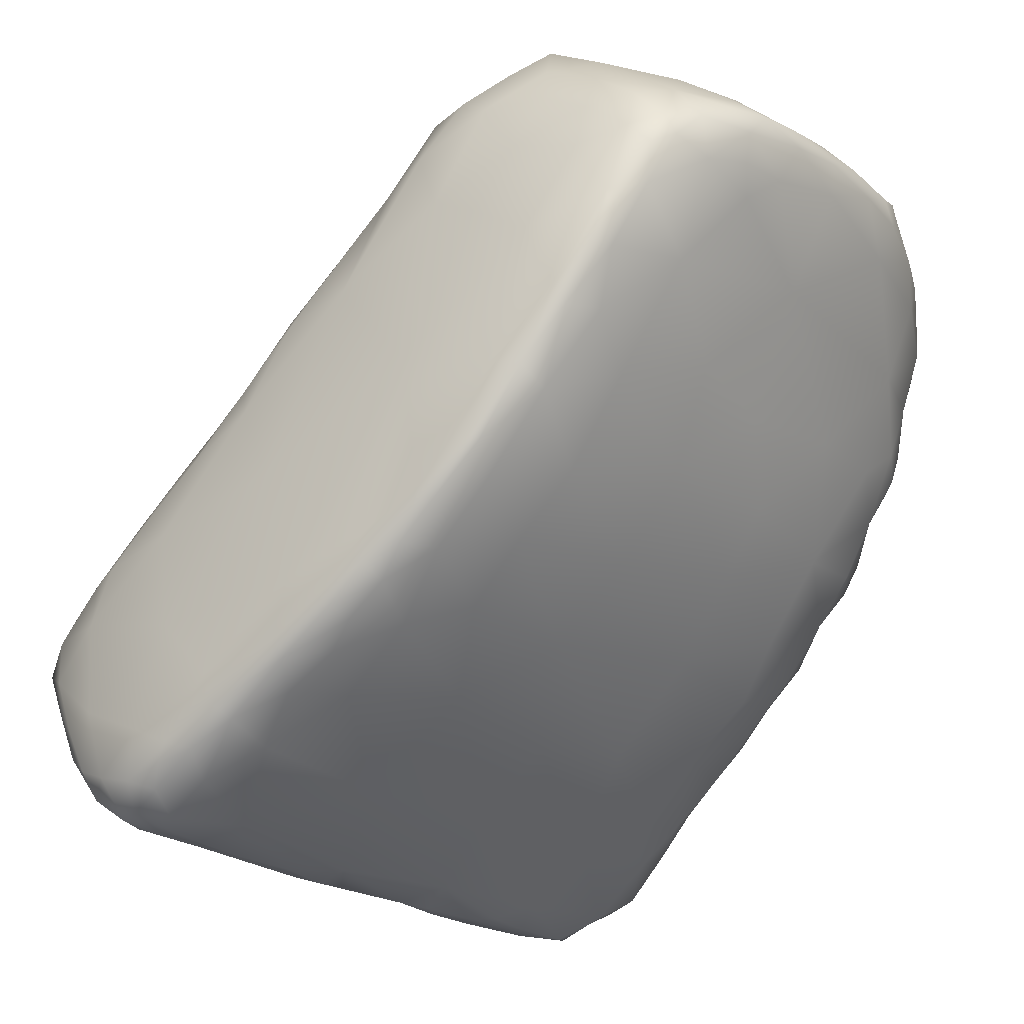
<metadata>
{"format":"obj","ext":"obj","renderer":"f3d","projection":"perspective","resolution":1024,"background":"white","views":[{"elev":-24.2,"azim":-75.7,"up":"+Z"}]}
</metadata>
<code>
o 889
v 6.233 2.817 1.984
v 6.157 2.852 1.98
v 6.196 2.863 1.982
v 6.271 2.821 1.992
v 6.259 2.856 1.997
v 6.096 2.872 1.98
v 6.075 2.905 1.977
v 6.11 2.915 1.98
v 6.18 2.902 1.995
v 5.971 2.909 1.991
v 6.005 2.941 1.974
v 6.036 2.941 1.974
v 5.975 2.968 1.975
v 5.837 3.001 1.982
v 6.069 2.955 1.99
v 5.67 3.07 1.994
v 5.79 3.058 1.974
v 5.849 3.035 1.97
v 5.897 3.024 1.977
v 5.978 3.003 1.987
v 5.834 3.065 1.977
v 5.729 3.106 1.978
v 5.915 3.072 2.018
v 5.777 3.098 1.979
v 5.806 3.114 1.998
v 5.594 3.14 1.988
v 5.623 3.15 1.98
v 5.672 3.135 1.98
v 5.71 3.147 1.986
v 5.583 3.182 1.99
v 5.633 3.179 1.984
v 5.652 3.204 1.995
v 5.606 3.207 1.993
v 5.609 3.242 2.02
v 6.281 2.724 2.045
v 6.262 2.767 2.018
v 6.3 2.76 2.033
v 6.118 2.83 2.002
v 6.299 2.796 2.018
v 6.311 2.841 2.031
v 6.28 2.916 2.069
v 5.723 2.934 2.045
v 6.188 2.981 2.08
v 6.046 3.043 2.067
v 5.566 3.089 2.019
v 5.558 3.147 2.011
v 5.733 3.202 2.044
v 5.551 3.18 2.022
v 5.587 3.21 2.008
v 6.062 2.747 2.065
v 5.891 2.836 2.053
v 6.321 2.788 2.058
v 6.347 2.854 2.079
v 5.531 3.057 2.046
v 5.525 3.092 2.046
v 5.854 3.173 2.091
v 5.536 3.136 2.035
v 5.578 3.226 2.039
v 5.66 3.253 2.056
v 5.598 3.259 2.055
v 5.617 3.281 2.079
v 5.641 3.287 2.092
v 6.218 2.699 2.072
v 6.253 2.673 2.097
v 6.284 2.717 2.079
v 6.353 2.904 2.118
v 5.566 3.015 2.056
v 5.992 3.136 2.141
v 5.523 3.124 2.056
v 5.542 3.173 2.083
v 5.84 2.747 2.121
v 5.667 2.806 2.135
v 6.362 2.846 2.111
v 6.37 2.881 2.127
v 5.51 3.038 2.073
v 5.498 3.056 2.088
v 5.8 3.248 2.144
v 5.589 3.252 2.127
v 5.614 3.287 2.116
v 5.726 3.289 2.151
v 6.118 2.674 2.104
v 6.199 2.645 2.117
v 5.957 2.672 2.144
v 6.312 2.733 2.184
v 6.349 2.814 2.133
v 5.561 2.911 2.11
v 6.282 2.983 2.145
v 5.472 2.966 2.126
v 5.514 2.97 2.101
v 6.125 3.072 2.151
v 5.655 3.315 2.154
v 6.087 2.598 2.173
v 6.182 2.585 2.174
v 6.258 2.657 2.144
v 6.385 2.893 2.16
v 5.492 2.909 2.138
v 6.324 2.957 2.151
v 6.224 3.032 2.171
v 5.463 2.973 2.149
v 5.5 3.071 2.128
v 5.634 3.31 2.147
v 6.222 2.63 2.143
v 5.512 2.83 2.172
v 5.445 2.9 2.177
v 5.469 2.884 2.167
v 5.889 3.223 2.184
v 5.634 3.315 2.188
v 6.145 2.53 2.226
v 6.063 2.523 2.243
v 6.216 2.591 2.188
v 5.706 2.69 2.204
v 5.555 2.757 2.204
v 6.369 2.849 2.189
v 6.381 2.91 2.163
v 5.537 3.138 2.211
v 5.811 3.263 2.176
v 6.185 2.547 2.221
v 5.904 2.572 2.245
v 6.248 2.619 2.21
v 5.448 2.838 2.201
v 5.438 2.906 2.195
v 5.427 2.855 2.217
v 6.384 2.906 2.213
v 6.36 2.945 2.192
v 5.458 2.957 2.227
v 6.177 3.077 2.197
v 6.097 3.118 2.199
v 5.659 3.336 2.206
v 5.703 3.334 2.219
v 6.204 2.547 2.247
v 6.275 2.656 2.27
v 5.451 2.772 2.237
v 5.424 2.81 2.238
v 6.343 2.788 2.286
v 6.301 2.999 2.202
v 6.221 3.055 2.218
v 5.991 3.181 2.221
v 5.611 3.267 2.251
v 5.816 3.281 2.215
v 5.752 3.311 2.212
v 6.118 2.474 2.282
v 5.522 2.695 2.267
v 5.405 2.767 2.277
v 5.399 2.785 2.29
v 5.421 2.853 2.254
v 6.348 2.974 2.221
v 6.363 2.941 2.245
v 5.489 3.001 2.373
v 6.154 3.096 2.221
v 6.087 3.132 2.243
v 5.563 3.159 2.341
v 5.899 3.236 2.228
v 5.656 3.325 2.249
v 5.684 3.337 2.247
v 6.161 2.504 2.267
v 6.012 2.476 2.302
v 5.674 2.602 2.294
v 6.234 2.579 2.333
v 5.427 2.711 2.301
v 6.358 2.832 2.289
v 6.323 2.988 2.242
v 6.24 3.039 2.249
v 6.164 3.087 2.239
v 5.919 3.226 2.259
v 5.997 3.178 2.257
v 5.836 3.277 2.256
v 5.77 3.311 2.243
v 5.723 3.327 2.269
v 6.14 2.457 2.311
v 6.166 2.477 2.325
v 5.843 2.501 2.332
v 5.505 2.626 2.343
v 5.387 2.707 2.338
v 5.382 2.717 2.344
v 5.415 2.807 2.467
v 6.361 2.87 2.295
v 6.323 2.963 2.277
v 6.28 3.004 2.263
v 6.144 3.089 2.265
v 6.053 3.14 2.27
v 5.779 3.302 2.272
v 6.091 2.42 2.352
v 6.288 2.68 2.375
v 6.348 2.907 2.295
v 5.95 3.188 2.29
v 5.841 3.261 2.282
v 5.608 3.243 2.322
v 5.681 3.321 2.288
v 5.968 2.408 2.394
v 6.131 2.441 2.337
v 5.805 2.452 2.404
v 5.641 2.526 2.395
v 6.171 2.471 2.44
v 5.4 2.634 2.399
v 6.32 2.756 2.383
v 6.313 2.91 2.326
v 6.244 3 2.289
v 6.103 3.065 2.309
v 5.839 3.245 2.308
v 5.636 3.273 2.315
v 5.767 3.294 2.294
v 5.711 3.308 2.303
v 6.063 2.377 2.407
v 6.095 2.384 2.397
v 6.125 2.427 2.377
v 5.473 2.559 2.443
v 5.37 2.654 2.419
v 5.373 2.694 2.434
v 6.337 2.808 2.36
v 6.335 2.85 2.344
v 6.228 2.934 2.35
v 5.905 3.132 2.354
v 5.596 3.201 2.369
v 5.751 3.249 2.338
v 5.672 3.267 2.34
v 5.846 2.369 2.504
v 6.231 2.575 2.461
v 6.106 2.979 2.374
v 5.522 3.044 2.476
v 5.622 3.215 2.382
v 6.081 2.363 2.43
v 6.108 2.388 2.437
v 5.36 2.598 2.485
v 6.316 2.802 2.401
v 6.297 2.863 2.367
v 5.969 3.005 2.419
v 5.824 3.077 2.435
v 5.75 3.159 2.406
v 5.565 3.126 2.434
v 5.691 3.217 2.382
v 5.648 3.204 2.4
v 6.04 2.339 2.475
v 5.96 2.33 2.512
v 5.703 2.438 2.48
v 5.581 2.475 2.499
v 5.395 2.565 2.491
v 6.24 2.604 2.548
v 5.352 2.61 2.51
v 6.299 2.749 2.455
v 6.231 2.866 2.405
v 6.105 2.915 2.43
v 5.594 3.159 2.426
v 5.67 3.15 2.441
v 6.059 2.315 2.524
v 6.076 2.352 2.475
v 6.102 2.375 2.535
v 6.275 2.787 2.449
v 6.161 2.812 2.499
v 6.009 2.913 2.484
v 5.542 3.052 2.516
v 6.039 2.305 2.53
v 5.453 2.48 2.576
v 5.345 2.565 2.552
v 5.367 2.649 2.594
v 5.735 3.076 2.478
v 5.579 3.102 2.487
v 5.62 3.145 2.45
v 5.895 2.288 2.613
v 5.643 2.375 2.619
v 6.277 2.687 2.487
v 6.254 2.746 2.503
v 6.261 2.693 2.536
v 5.864 2.984 2.496
v 5.511 2.985 2.581
v 5.653 3.078 2.51
v 6 2.3 2.551
v 6.03 2.295 2.56
v 6.005 2.832 2.569
v 5.477 2.906 2.603
v 5.602 3.079 2.517
v 6.042 2.3 2.596
v 6.166 2.481 2.581
v 5.366 2.545 2.557
v 5.345 2.54 2.589
v 5.346 2.546 2.618
v 6.225 2.715 2.556
v 5.565 3.043 2.548
v 5.991 2.279 2.612
v 6.081 2.358 2.655
v 5.486 2.405 2.668
v 6.233 2.622 2.6
v 5.398 2.72 2.647
v 6.159 2.735 2.582
v 5.761 2.932 2.595
v 5.53 2.99 2.598
v 5.61 3.006 2.584
v 5.367 2.502 2.634
v 6.186 2.539 2.664
v 6.231 2.658 2.598
v 5.427 2.775 2.682
v 5.553 2.987 2.61
v 5.96 2.254 2.674
v 6.002 2.271 2.649
v 6.024 2.288 2.664
v 5.413 2.437 2.684
v 6.203 2.678 2.607
v 5.506 2.938 2.641
v 5.755 2.276 2.714
v 5.351 2.494 2.679
v 5.361 2.585 2.694
v 6.205 2.619 2.649
v 6.205 2.65 2.629
v 5.954 2.734 2.692
v 5.527 2.928 2.677
v 5.565 2.955 2.647
v 5.614 2.903 2.688
v 5.884 2.251 2.706
v 5.987 2.263 2.697
v 5.617 2.317 2.735
v 5.522 2.369 2.708
v 5.462 2.399 2.701
v 5.37 2.467 2.697
v 5.357 2.521 2.71
v 5.394 2.668 2.726
v 6.133 2.68 2.645
v 5.796 2.79 2.717
v 5.707 2.829 2.722
v 5.929 2.248 2.727
v 6.032 2.321 2.735
v 6.088 2.402 2.762
v 6.166 2.6 2.693
v 6.085 2.629 2.721
v 5.55 2.891 2.72
v 5.831 2.245 2.743
v 5.876 2.244 2.736
v 5.456 2.392 2.739
v 5.396 2.44 2.734
v 6.132 2.458 2.709
v 5.369 2.479 2.725
v 6.152 2.511 2.745
v 6.185 2.577 2.679
v 6.14 2.566 2.733
v 5.455 2.803 2.763
v 5.491 2.855 2.737
v 5.853 2.247 2.758
v 5.758 2.257 2.76
v 5.689 2.279 2.767
v 5.54 2.344 2.76
v 5.374 2.518 2.764
v 5.971 2.625 2.797
v 5.854 2.695 2.786
v 5.52 2.858 2.755
v 5.77 2.253 2.775
v 5.731 2.262 2.787
v 5.906 2.288 2.801
v 5.976 2.291 2.758
v 5.611 2.312 2.775
v 6.02 2.34 2.797
v 5.479 2.375 2.771
v 5.435 2.411 2.764
v 5.412 2.474 2.785
v 6.112 2.459 2.789
v 5.38 2.577 2.757
v 6.126 2.53 2.779
v 6.08 2.556 2.8
v 5.576 2.8 2.806
v 5.669 2.774 2.795
v 5.746 2.255 2.786
v 5.66 2.292 2.792
v 5.985 2.327 2.809
v 5.553 2.344 2.789
v 6.06 2.405 2.821
v 5.466 2.409 2.79
v 5.405 2.569 2.813
v 6.105 2.515 2.82
v 5.431 2.713 2.807
v 5.756 2.721 2.81
v 5.469 2.788 2.817
v 5.751 2.277 2.801
v 5.847 2.313 2.837
v 6.115 2.5 2.806
v 5.408 2.634 2.796
v 5.458 2.749 2.838
v 5.509 2.793 2.819
v 5.622 2.326 2.81
v 5.909 2.361 2.87
v 5.975 2.353 2.842
v 5.547 2.423 2.847
v 6.015 2.367 2.83
v 5.473 2.479 2.839
v 6.084 2.473 2.843
v 5.455 2.57 2.866
v 6.098 2.5 2.831
v 5.988 2.544 2.874
v 5.8 2.357 2.876
v 5.685 2.403 2.881
v 6.042 2.449 2.882
v 6.072 2.509 2.842
v 5.437 2.637 2.852
v 5.864 2.624 2.857
v 5.712 2.663 2.89
v 5.563 2.719 2.89
v 5.999 2.396 2.861
v 5.614 2.52 2.93
v 5.518 2.525 2.884
v 5.893 2.553 2.916
v 5.469 2.64 2.901
v 5.462 2.691 2.872
v 5.492 2.731 2.869
v 5.77 2.44 2.934
v 6.036 2.487 2.879
v 5.615 2.659 2.932
v 5.859 2.427 2.924
v 5.705 2.467 2.93
v 5.957 2.439 2.909
v 6.004 2.469 2.903
v 5.974 2.501 2.909
v 5.519 2.606 2.918
v 5.495 2.676 2.903
v 5.526 2.693 2.912
v 5.953 2.479 2.925
v 5.913 2.506 2.938
v 5.875 2.523 2.949
v 5.541 2.652 2.934
v 5.564 2.67 2.926
v 5.72 2.506 2.955
v 5.803 2.472 2.951
v 5.881 2.48 2.941
v 5.857 2.516 2.953
v 5.788 2.557 2.947
v 5.643 2.57 2.959
v 5.582 2.598 2.94
v 5.674 2.603 2.944
v 5.603 2.625 2.938
v 5.795 2.512 2.953
v 5.722 2.549 2.951
f 1 2 3
f 4 1 3
f 5 4 3
f 2 6 7
f 3 2 7
f 8 3 7
f 9 5 3
f 9 3 8
f 6 10 7
f 7 10 11
f 8 7 12
f 7 11 12
f 11 10 13
f 13 10 14
f 12 11 13
f 15 8 12
f 15 12 13
f 14 16 17
f 18 14 17
f 19 14 18
f 13 14 19
f 19 20 13
f 20 15 13
f 21 18 17
f 18 21 19
f 17 16 22
f 19 21 23
f 23 20 19
f 24 17 22
f 21 17 24
f 25 23 21
f 16 26 27
f 22 16 28
f 28 16 27
f 21 24 25
f 22 28 29
f 24 22 29
f 29 25 24
f 26 30 27
f 28 27 31
f 29 28 31
f 31 27 30
f 32 29 31
f 32 31 33
f 30 33 31
f 32 33 34
f 35 36 37
f 36 38 1
f 37 36 39
f 1 38 2
f 4 36 1
f 4 39 36
f 40 39 4
f 38 10 6
f 2 38 6
f 5 40 4
f 40 5 41
f 9 41 5
f 10 42 14
f 8 15 9
f 42 16 14
f 9 15 43
f 15 20 44
f 43 15 44
f 16 45 26
f 26 45 46
f 30 26 46
f 29 47 25
f 48 30 46
f 30 48 49
f 47 29 32
f 30 49 33
f 34 33 49
f 38 50 51
f 36 50 38
f 37 39 52
f 38 51 10
f 39 40 52
f 52 40 53
f 10 51 42
f 20 23 44
f 45 54 55
f 45 55 46
f 23 25 56
f 55 57 46
f 57 48 46
f 25 47 56
f 48 58 49
f 32 59 47
f 34 49 58
f 34 59 32
f 34 58 60
f 34 60 61
f 62 34 61
f 59 34 62
f 50 36 63
f 36 35 63
f 64 35 65
f 35 37 65
f 65 37 52
f 66 40 41
f 9 43 41
f 42 67 16
f 16 67 45
f 45 67 54
f 68 44 23
f 48 57 69
f 70 58 48
f 64 63 35
f 50 71 51
f 72 51 71
f 51 72 42
f 52 53 73
f 53 40 66
f 53 66 74
f 53 74 73
f 54 67 75
f 54 75 55
f 75 76 55
f 55 69 57
f 76 69 55
f 68 23 56
f 69 70 48
f 77 56 47
f 70 78 58
f 58 78 60
f 60 79 61
f 59 62 80
f 81 63 82
f 63 64 82
f 63 81 50
f 83 50 81
f 71 50 83
f 84 65 52
f 84 52 85
f 72 86 42
f 42 86 67
f 41 43 87
f 88 75 89
f 67 89 75
f 88 76 75
f 44 90 43
f 44 68 90
f 47 59 80
f 80 77 47
f 60 78 79
f 61 91 62
f 92 82 93
f 82 92 81
f 83 81 92
f 64 65 94
f 94 65 84
f 85 52 73
f 73 74 95
f 86 96 89
f 67 86 89
f 66 41 97
f 89 96 88
f 41 87 97
f 43 98 87
f 88 99 76
f 43 90 98
f 100 76 99
f 100 69 76
f 100 70 69
f 61 79 101
f 61 101 91
f 80 62 91
f 82 64 102
f 94 102 64
f 72 103 86
f 103 96 86
f 104 88 105
f 96 105 88
f 99 88 104
f 68 56 106
f 106 56 77
f 79 78 107
f 79 107 101
f 108 92 93
f 109 92 108
f 93 102 110
f 110 102 94
f 93 82 102
f 111 71 83
f 111 72 71
f 72 112 103
f 113 85 73
f 103 105 96
f 113 73 95
f 95 74 114
f 74 66 114
f 115 78 70
f 77 116 106
f 116 77 80
f 108 93 117
f 110 117 93
f 109 118 92
f 119 110 94
f 92 118 83
f 118 111 83
f 94 84 119
f 112 72 111
f 103 120 105
f 120 104 105
f 121 104 122
f 95 114 123
f 104 121 99
f 66 97 124
f 114 66 124
f 123 114 124
f 121 125 99
f 99 125 100
f 125 115 100
f 98 90 126
f 100 115 70
f 90 68 127
f 126 90 127
f 91 101 128
f 91 129 80
f 91 128 129
f 130 117 110
f 84 131 119
f 112 132 103
f 132 120 103
f 122 120 133
f 84 85 113
f 120 122 104
f 84 113 134
f 95 123 113
f 97 87 135
f 135 124 97
f 135 87 98
f 136 98 126
f 127 68 137
f 137 68 106
f 78 115 138
f 138 107 78
f 116 80 139
f 101 107 128
f 139 80 140
f 140 80 129
f 109 108 141
f 130 110 119
f 111 142 112
f 142 132 112
f 133 132 143
f 120 132 133
f 122 133 144
f 144 145 122
f 122 145 121
f 125 121 145
f 124 146 147
f 147 123 124
f 124 135 146
f 148 115 125
f 135 98 136
f 149 136 126
f 127 149 126
f 127 137 150
f 115 151 138
f 106 152 137
f 139 106 116
f 153 128 107
f 129 128 154
f 141 108 155
f 117 155 108
f 117 130 155
f 109 156 118
f 111 118 157
f 158 130 119
f 157 142 111
f 132 142 159
f 159 143 132
f 133 143 144
f 160 134 113
f 113 123 160
f 161 147 146
f 161 146 135
f 136 162 135
f 135 162 161
f 149 163 136
f 136 163 162
f 149 150 163
f 127 150 149
f 137 164 165
f 165 150 137
f 137 152 164
f 152 106 139
f 152 139 166
f 139 167 166
f 167 139 140
f 138 153 107
f 153 154 128
f 129 168 167
f 167 140 129
f 141 156 109
f 141 155 169
f 169 155 170
f 118 156 171
f 155 130 170
f 170 130 158
f 171 157 118
f 172 142 157
f 119 131 158
f 143 159 173
f 143 173 174
f 143 174 144
f 175 145 144
f 175 125 145
f 160 123 176
f 176 123 147
f 177 161 178
f 147 161 177
f 178 161 162
f 150 179 163
f 150 180 179
f 150 165 180
f 152 166 164
f 181 166 167
f 167 168 181
f 154 168 129
f 141 182 156
f 142 172 159
f 183 131 84
f 84 134 183
f 147 184 176
f 163 179 162
f 165 185 180
f 164 186 185
f 185 165 164
f 138 151 187
f 186 164 166
f 186 166 181
f 153 188 154
f 168 154 188
f 189 156 182
f 171 156 189
f 169 182 141
f 190 182 169
f 170 190 169
f 171 191 192
f 171 192 157
f 170 158 193
f 158 131 183
f 172 194 159
f 134 160 195
f 184 177 196
f 184 147 177
f 196 177 197
f 177 178 197
f 178 162 197
f 197 179 198
f 162 179 197
f 179 180 198
f 180 185 198
f 185 186 199
f 200 138 187
f 181 201 186
f 181 168 201
f 200 153 138
f 168 188 202
f 201 168 202
f 189 182 203
f 203 182 204
f 204 182 205
f 205 182 190
f 191 171 189
f 172 157 192
f 206 172 192
f 159 194 173
f 173 207 174
f 207 208 174
f 183 134 195
f 174 208 144
f 208 175 144
f 160 209 195
f 176 209 160
f 210 209 176
f 184 210 176
f 148 125 175
f 211 196 197
f 211 197 198
f 148 151 115
f 212 198 185
f 212 185 199
f 151 213 187
f 186 201 199
f 187 213 200
f 214 199 201
f 200 215 188
f 214 201 202
f 200 188 153
f 202 188 215
f 189 216 191
f 190 170 205
f 205 170 193
f 158 217 193
f 217 158 183
f 194 172 206
f 194 207 173
f 210 184 196
f 211 198 218
f 148 219 151
f 212 199 214
f 200 213 220
f 220 215 200
f 214 202 215
f 204 221 203
f 204 205 222
f 194 223 207
f 210 224 209
f 210 225 224
f 196 225 210
f 196 211 225
f 218 212 226
f 198 212 218
f 226 212 227
f 227 212 228
f 229 213 151
f 212 214 228
f 230 228 214
f 220 231 215
f 215 231 230
f 214 215 230
f 189 203 232
f 203 221 232
f 216 189 233
f 221 204 222
f 193 222 205
f 234 191 216
f 191 234 192
f 206 192 235
f 206 236 194
f 217 183 237
f 207 238 208
f 239 209 224
f 240 225 211
f 218 241 240
f 218 240 211
f 226 241 218
f 219 229 151
f 242 213 229
f 242 220 213
f 230 243 228
f 233 189 232
f 244 232 245
f 232 221 245
f 222 245 221
f 246 245 222
f 246 222 193
f 236 223 194
f 207 223 238
f 209 239 195
f 224 240 247
f 224 225 240
f 248 240 241
f 249 241 226
f 219 250 229
f 230 231 243
f 232 244 251
f 235 192 234
f 252 206 235
f 223 253 238
f 175 208 254
f 239 224 247
f 241 249 248
f 255 227 228
f 242 229 256
f 256 257 242
f 220 257 231
f 242 257 220
f 231 257 243
f 233 258 216
f 234 216 259
f 252 236 206
f 238 254 208
f 237 183 260
f 260 183 195
f 239 260 195
f 239 261 262
f 247 261 239
f 247 240 248
f 226 263 249
f 263 226 227
f 227 255 263
f 264 250 219
f 250 256 229
f 228 243 255
f 265 243 257
f 233 232 266
f 251 266 232
f 251 267 266
f 246 244 245
f 258 259 216
f 262 260 239
f 249 268 248
f 269 219 148
f 269 264 219
f 255 243 265
f 257 256 270
f 265 257 270
f 233 266 258
f 267 251 244
f 271 267 244
f 271 244 246
f 259 235 234
f 259 252 235
f 272 246 193
f 272 193 217
f 273 223 236
f 252 273 236
f 273 274 253
f 273 253 223
f 253 275 238
f 248 276 261
f 247 248 261
f 175 269 148
f 263 268 249
f 250 277 256
f 267 278 266
f 279 271 246
f 280 252 259
f 253 274 275
f 237 260 281
f 262 261 276
f 254 282 175
f 283 276 248
f 268 283 248
f 268 263 284
f 255 284 263
f 285 250 264
f 285 277 250
f 270 286 265
f 256 277 270
f 266 278 258
f 267 271 278
f 273 287 274
f 287 273 252
f 217 237 272
f 272 237 288
f 275 254 238
f 260 262 281
f 262 289 281
f 262 276 289
f 175 290 269
f 284 255 265
f 285 291 277
f 277 286 270
f 265 286 284
f 292 258 278
f 293 278 271
f 279 294 271
f 246 272 279
f 287 252 295
f 280 295 252
f 274 287 275
f 281 288 237
f 289 276 296
f 296 276 283
f 282 290 175
f 297 285 264
f 277 291 286
f 278 293 292
f 271 294 293
f 298 259 258
f 287 299 275
f 254 275 300
f 289 301 281
f 302 301 289
f 289 296 302
f 284 303 268
f 297 264 269
f 297 304 285
f 285 304 291
f 291 305 286
f 306 284 286
f 298 258 307
f 307 258 292
f 293 308 292
f 259 298 309
f 280 259 310
f 310 259 309
f 310 311 280
f 295 312 287
f 287 312 299
f 313 300 275
f 300 314 254
f 254 314 282
f 302 296 315
f 296 283 315
f 268 303 315
f 283 268 315
f 303 284 316
f 284 306 317
f 304 305 291
f 306 286 305
f 292 308 318
f 294 319 308
f 293 294 308
f 294 279 319
f 319 279 320
f 311 295 280
f 275 299 313
f 301 302 315
f 321 301 315
f 322 315 303
f 316 284 317
f 304 323 305
f 305 323 306
f 324 307 325
f 307 318 325
f 292 318 307
f 326 311 310
f 326 295 311
f 295 327 312
f 327 295 326
f 272 328 279
f 312 329 299
f 299 329 313
f 328 272 288
f 330 328 288
f 330 288 331
f 288 281 331
f 281 301 331
f 321 332 331
f 331 301 321
f 314 290 282
f 290 333 269
f 269 334 297
f 269 333 334
f 325 335 324
f 298 324 336
f 307 324 298
f 337 298 336
f 298 337 309
f 310 338 326
f 338 310 309
f 328 320 279
f 327 329 312
f 329 339 313
f 321 322 332
f 321 315 322
f 322 303 340
f 340 303 341
f 297 334 304
f 304 342 323
f 335 325 318
f 336 343 344
f 324 343 336
f 335 343 324
f 318 345 335
f 318 346 345
f 308 346 318
f 344 337 336
f 319 346 308
f 337 347 309
f 319 348 346
f 338 309 347
f 326 338 349
f 350 326 349
f 350 327 326
f 329 351 339
f 329 327 351
f 330 352 328
f 353 300 313
f 332 330 331
f 354 330 332
f 355 332 322
f 300 353 314
f 316 341 303
f 334 342 304
f 342 356 323
f 323 356 306
f 357 306 356
f 317 306 357
f 344 343 358
f 337 344 359
f 360 345 346
f 348 360 346
f 347 361 338
f 361 349 338
f 319 362 348
f 319 320 362
f 349 363 350
f 352 320 328
f 350 351 327
f 313 339 353
f 353 339 364
f 354 355 365
f 354 332 355
f 314 366 290
f 367 341 316
f 333 290 366
f 316 317 367
f 333 368 334
f 317 357 367
f 343 369 358
f 343 335 369
f 369 335 345
f 359 347 337
f 358 369 344
f 369 359 344
f 345 370 369
f 359 361 347
f 361 363 349
f 352 362 320
f 350 363 351
f 371 352 330
f 351 364 339
f 354 371 330
f 365 371 354
f 353 372 314
f 366 373 333
f 333 373 368
f 368 374 334
f 334 374 342
f 369 375 359
f 370 345 376
f 345 377 376
f 377 345 360
f 359 375 361
f 361 375 378
f 379 377 360
f 348 379 360
f 363 361 378
f 363 380 351
f 380 363 378
f 381 362 352
f 371 381 352
f 382 364 351
f 365 383 371
f 340 384 355
f 364 372 353
f 340 355 322
f 372 366 314
f 369 370 385
f 375 369 386
f 369 385 386
f 378 375 386
f 348 362 379
f 387 362 381
f 382 351 380
f 371 383 381
f 383 365 388
f 388 355 384
f 365 355 388
f 372 364 389
f 340 341 390
f 372 389 366
f 367 357 391
f 357 356 391
f 342 374 356
f 374 392 356
f 393 376 377
f 379 393 377
f 394 378 386
f 379 362 393
f 362 387 393
f 378 395 380
f 381 383 388
f 382 380 395
f 364 382 389
f 384 390 396
f 397 389 382
f 390 384 340
f 341 367 390
f 366 389 398
f 398 373 366
f 398 399 373
f 373 399 368
f 368 399 374
f 391 356 392
f 386 385 400
f 370 376 385
f 378 394 395
f 387 381 401
f 401 381 388
f 401 388 384
f 389 397 398
f 390 367 391
f 391 392 402
f 392 374 399
f 400 385 403
f 386 400 404
f 376 403 385
f 405 376 393
f 394 386 404
f 393 387 405
f 406 405 387
f 401 406 387
f 401 407 406
f 407 401 384
f 384 396 407
f 408 382 395
f 382 408 397
f 399 409 410
f 399 398 409
f 392 399 410
f 376 405 403
f 405 406 411
f 406 407 411
f 411 407 412
f 412 396 413
f 407 396 412
f 408 395 394
f 396 390 391
f 397 408 409
f 397 409 398
f 414 415 410
f 414 410 409
f 415 392 410
f 402 392 415
f 404 400 416
f 403 417 400
f 417 416 400
f 418 417 403
f 403 405 418
f 405 411 418
f 412 419 418
f 411 412 418
f 416 394 404
f 413 420 419
f 412 413 419
f 413 396 420
f 416 421 394
f 408 394 422
f 421 422 394
f 420 391 423
f 396 391 420
f 422 414 408
f 414 409 408
f 424 414 422
f 391 402 423
f 424 415 414
f 402 424 423
f 402 415 424
f 417 425 416
f 418 425 417
f 418 419 425
f 421 416 426
f 425 426 416
f 419 420 425
f 425 420 426
f 420 423 426
f 426 423 421
f 422 421 424
f 421 423 424

</code>
